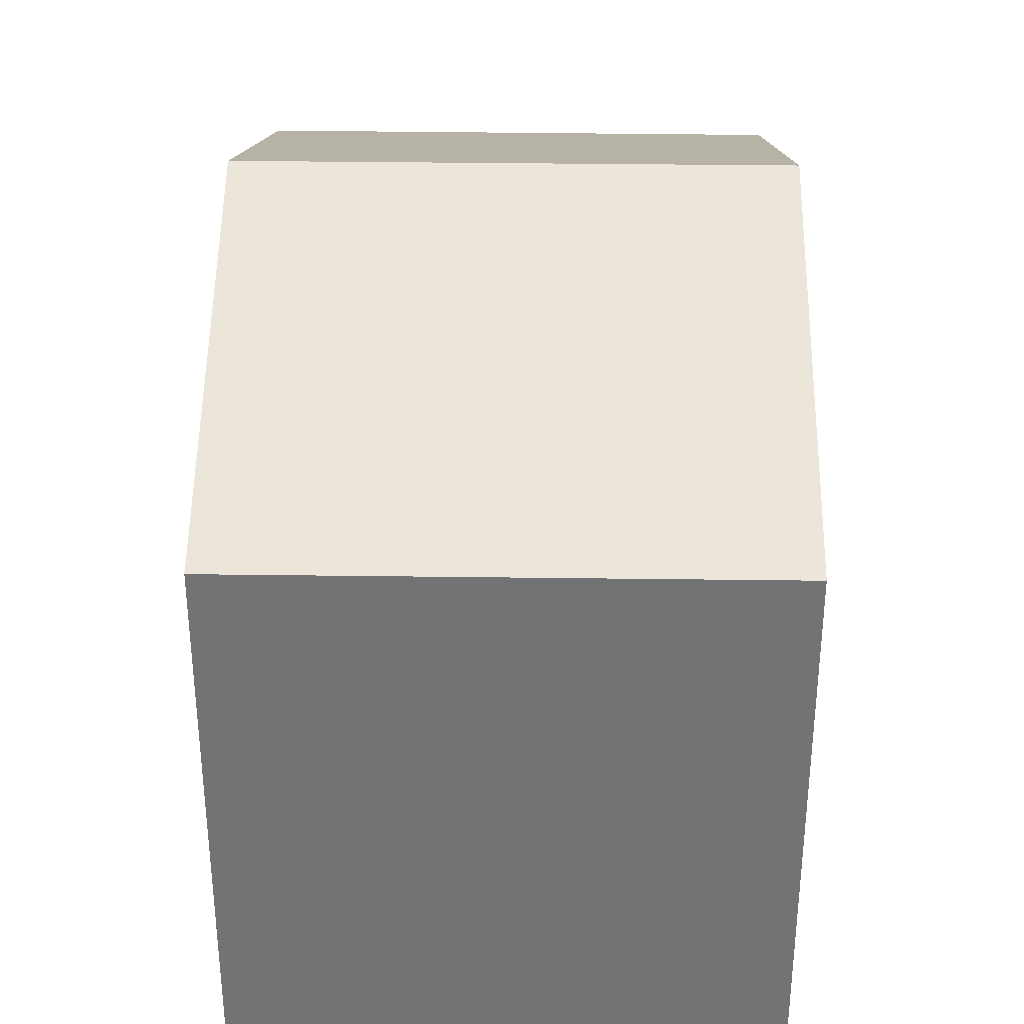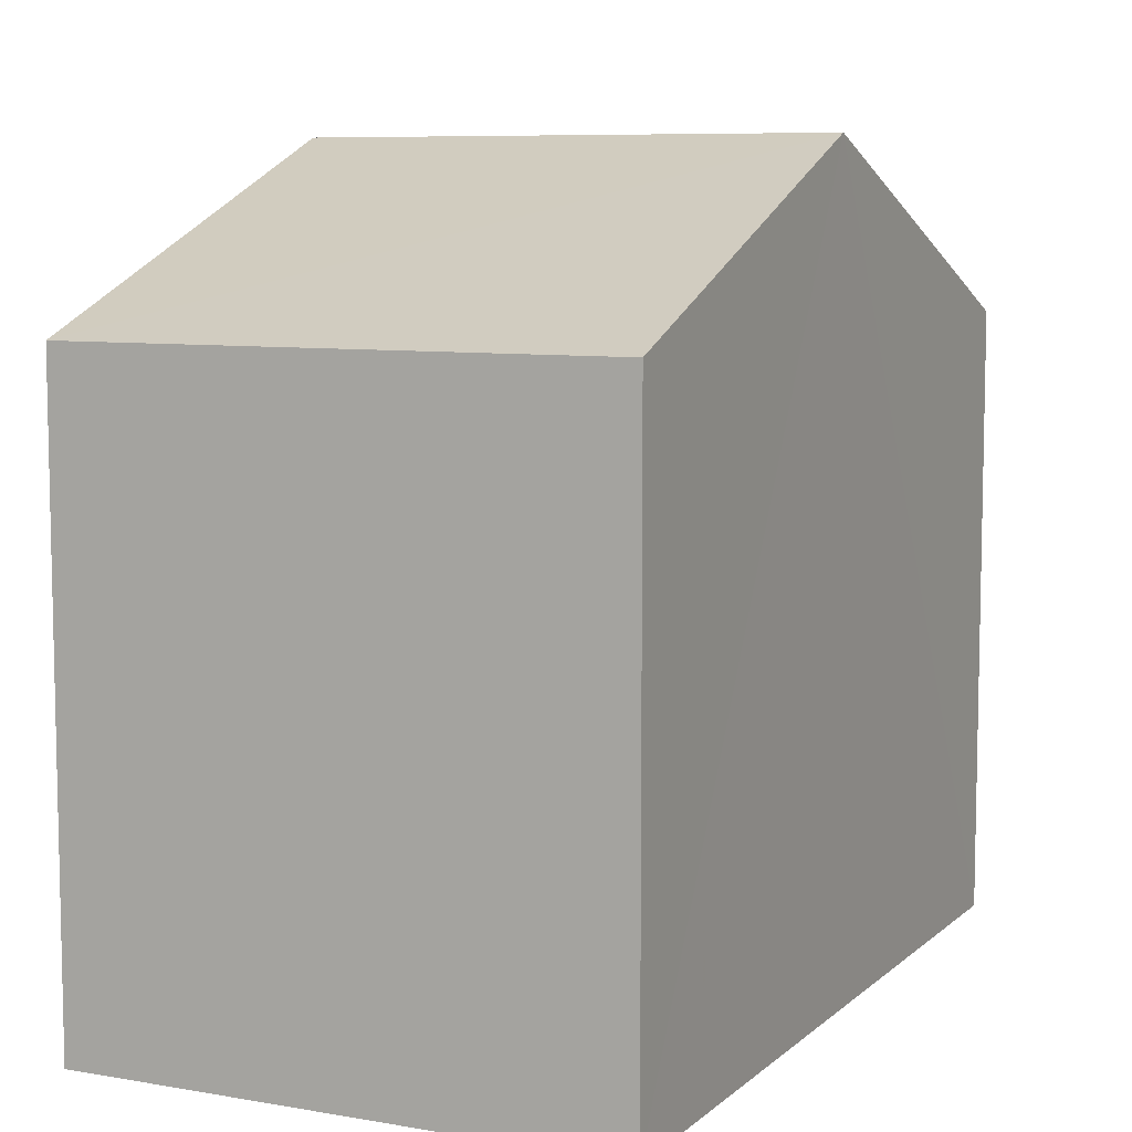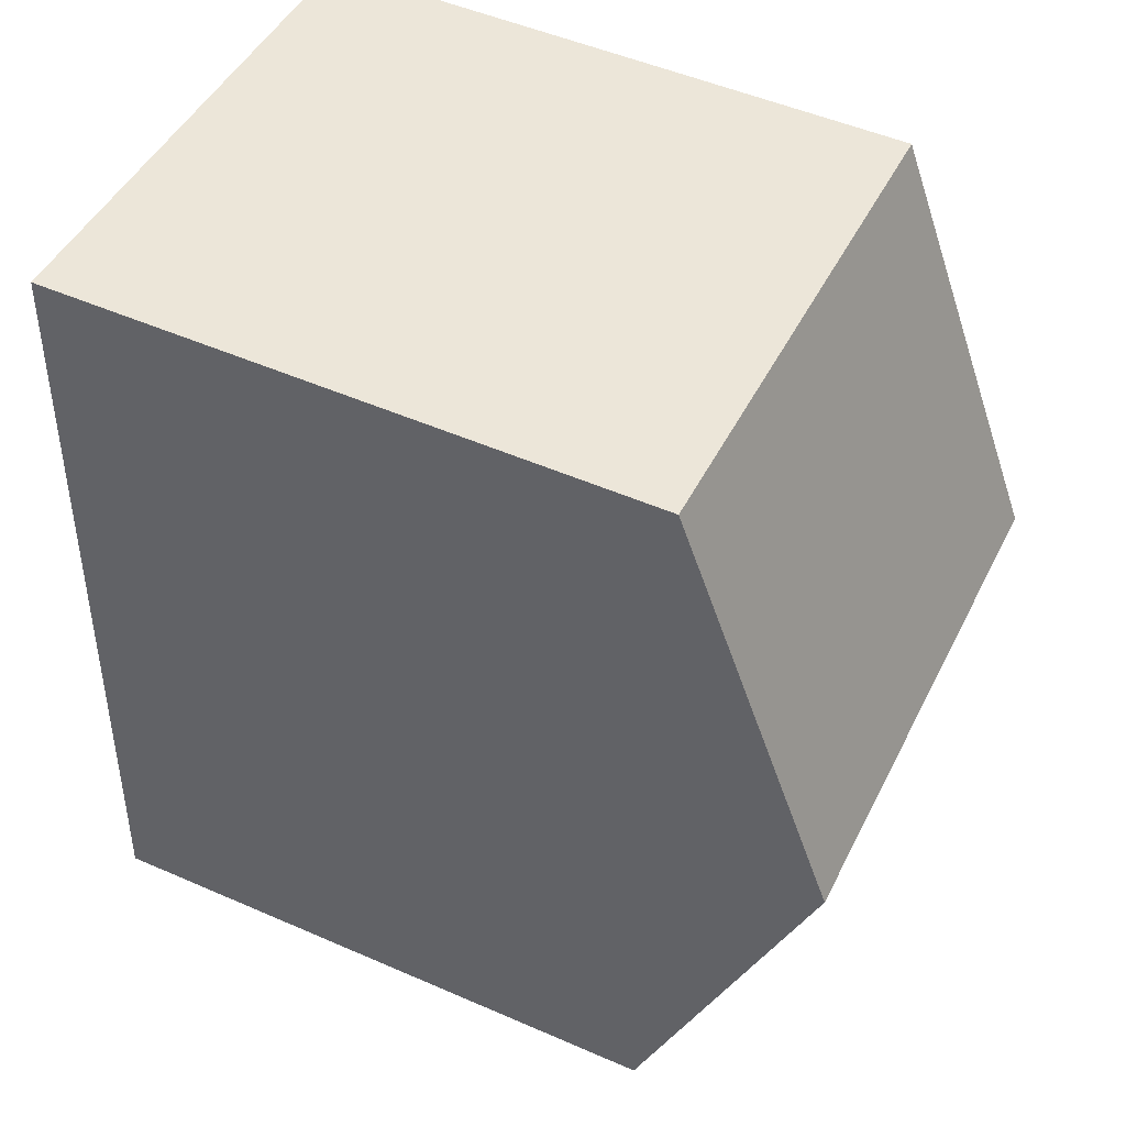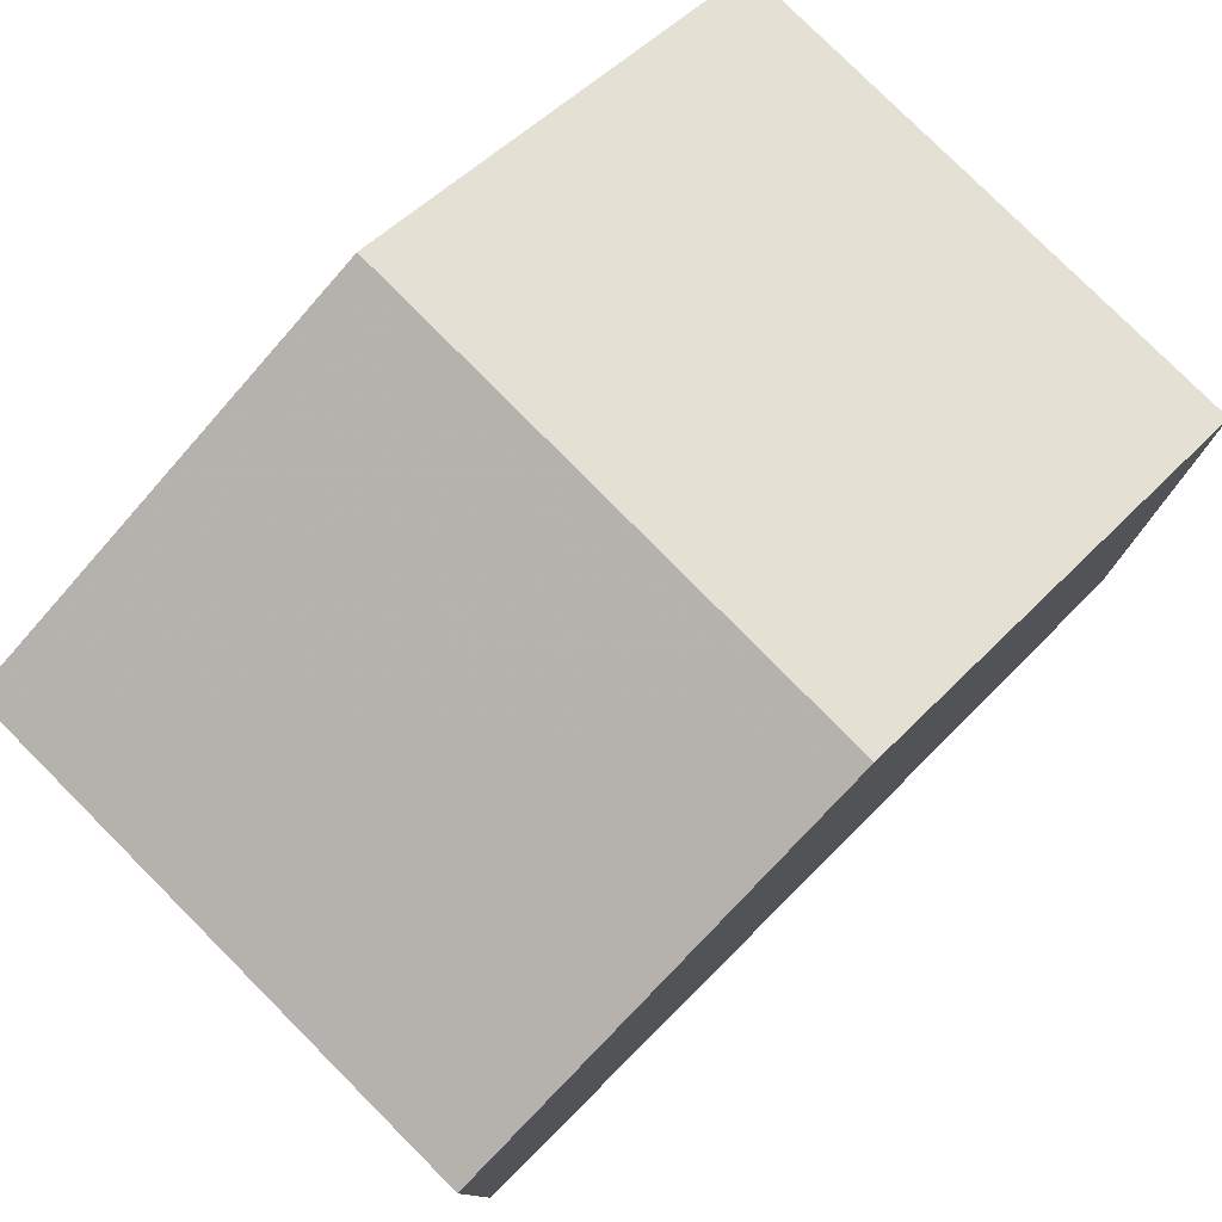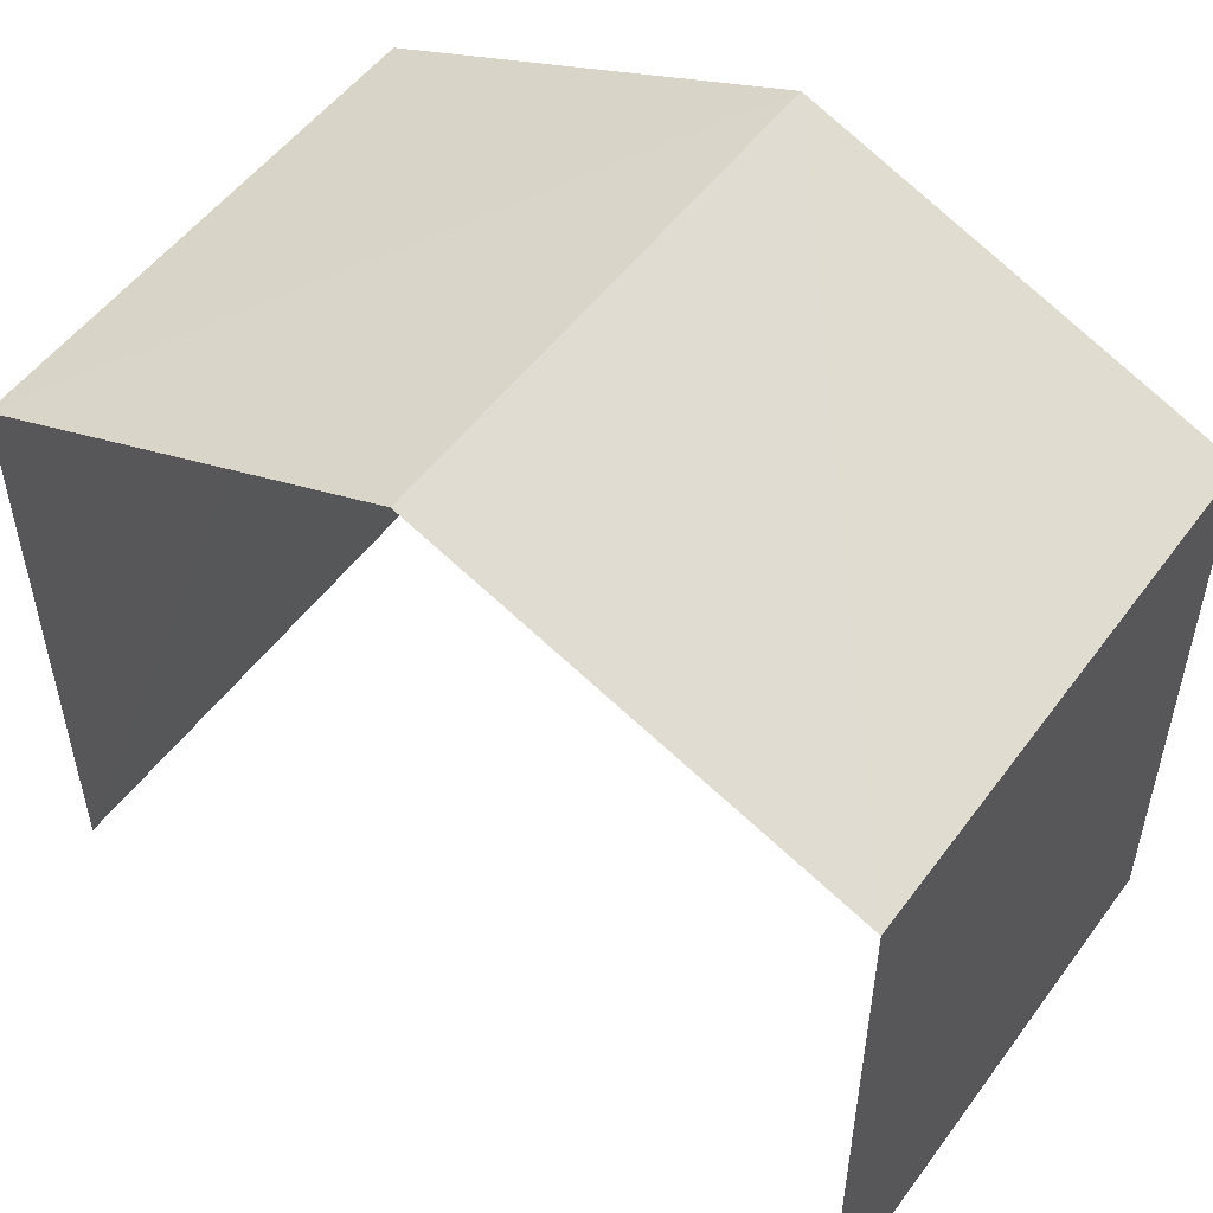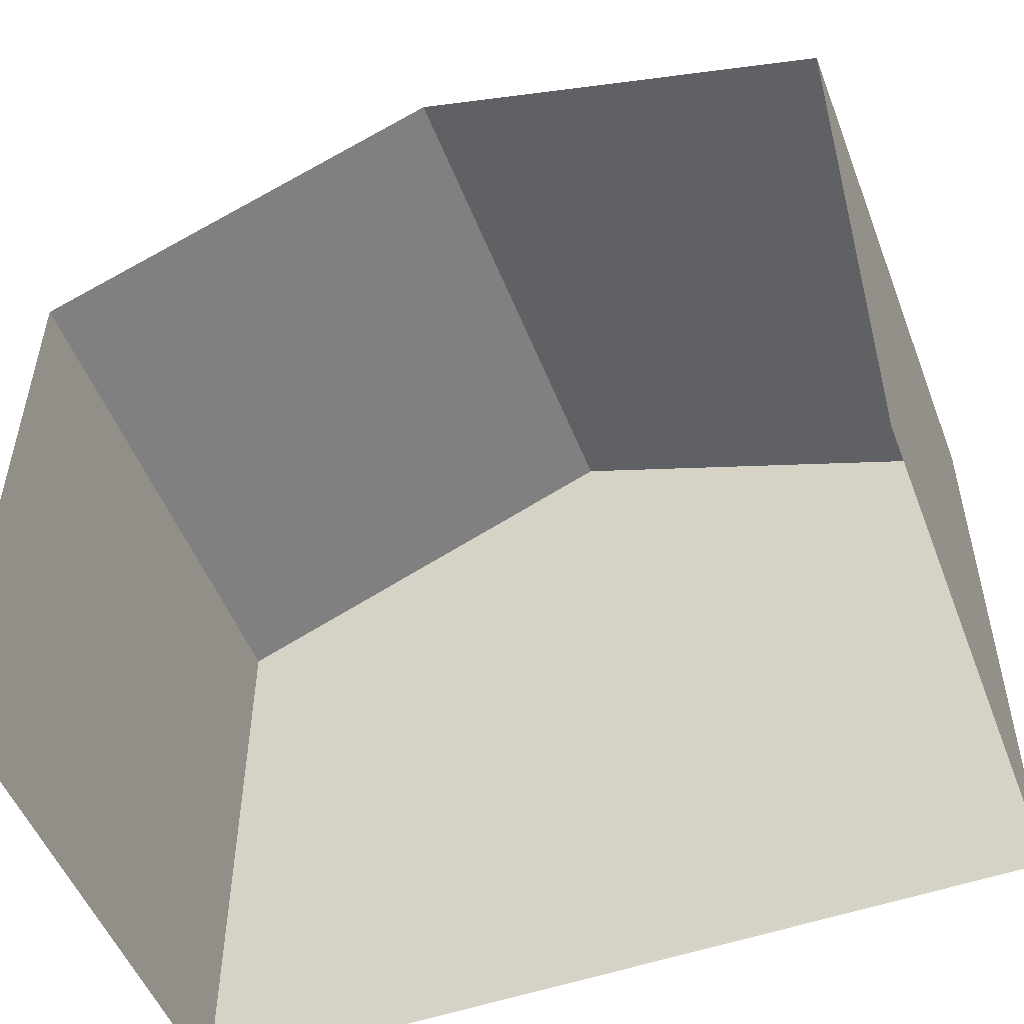
<metadata>
{"format":"obj","ext":"obj","renderer":"f3d","projection":"perspective","resolution":1024,"background":"white","views":[{"elev":34.1,"azim":-1.8,"up":"+Z"},{"elev":7.8,"azim":-156.9,"up":"+Z"},{"elev":50.1,"azim":-64.1,"up":"+Y"},{"elev":78.4,"azim":-137.5,"up":"+Z"},{"elev":52.3,"azim":122.7,"up":"+Z"},{"elev":-51.6,"azim":108.2,"up":"+Z"}]}
</metadata>
<code>
v -3.737e+05 -1.055e+05 20.24
v -3.737e+05 -1.055e+05 20.24
v -3.737e+05 -1.055e+05 20.24
v -3.737e+05 -1.055e+05 20.24
v -3.737e+05 -1.055e+05 27.03
v -3.737e+05 -1.055e+05 27.03
v -3.737e+05 -1.055e+05 28.91
v -3.737e+05 -1.055e+05 28.91
v -3.737e+05 -1.055e+05 27.03
v -3.737e+05 -1.055e+05 27.03
f 1 2 3
f 4 1 3
f 9 1 8
f 1 4 8
f 4 5 8
f 5 6 7
f 8 5 7
f 7 9 8
f 7 10 9
f 6 4 3
f 6 5 4
f 10 2 1
f 9 10 1
f 6 3 7
f 3 2 7
f 2 10 7

</code>
